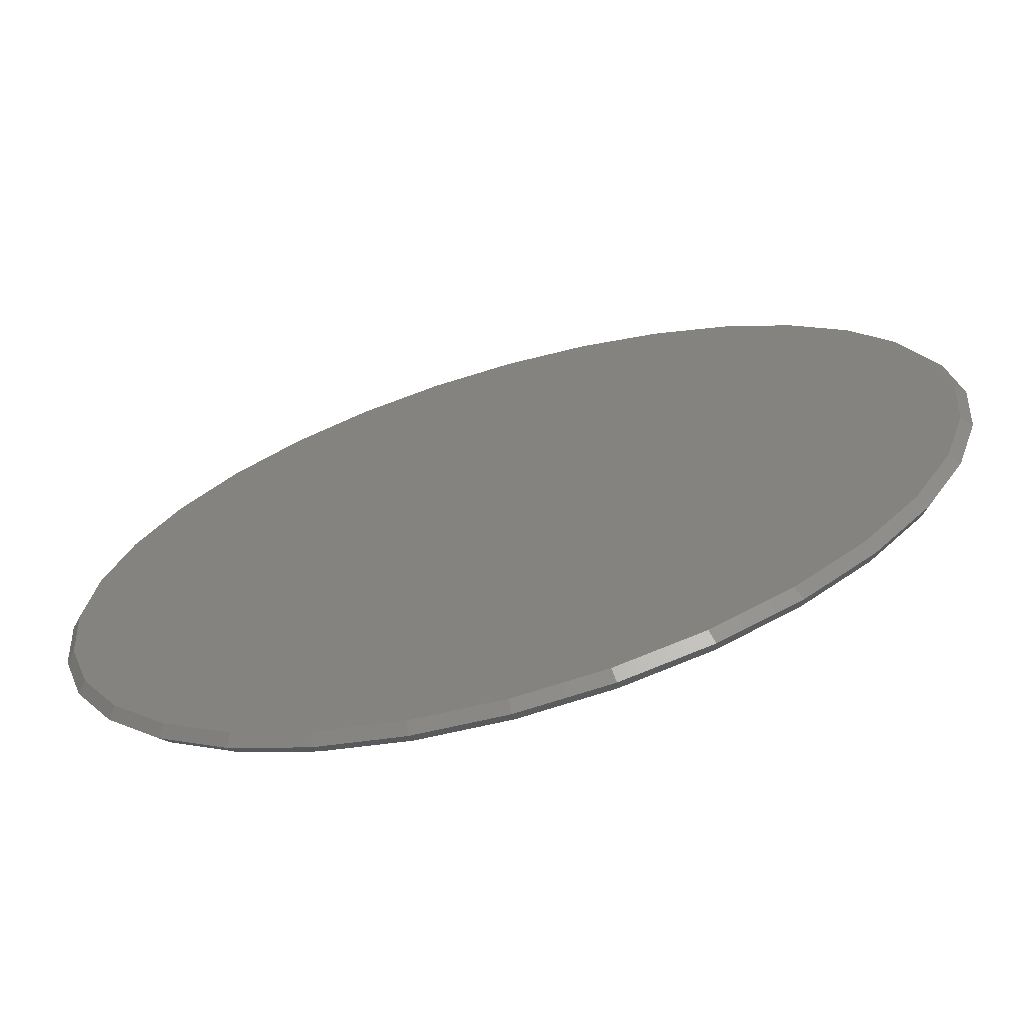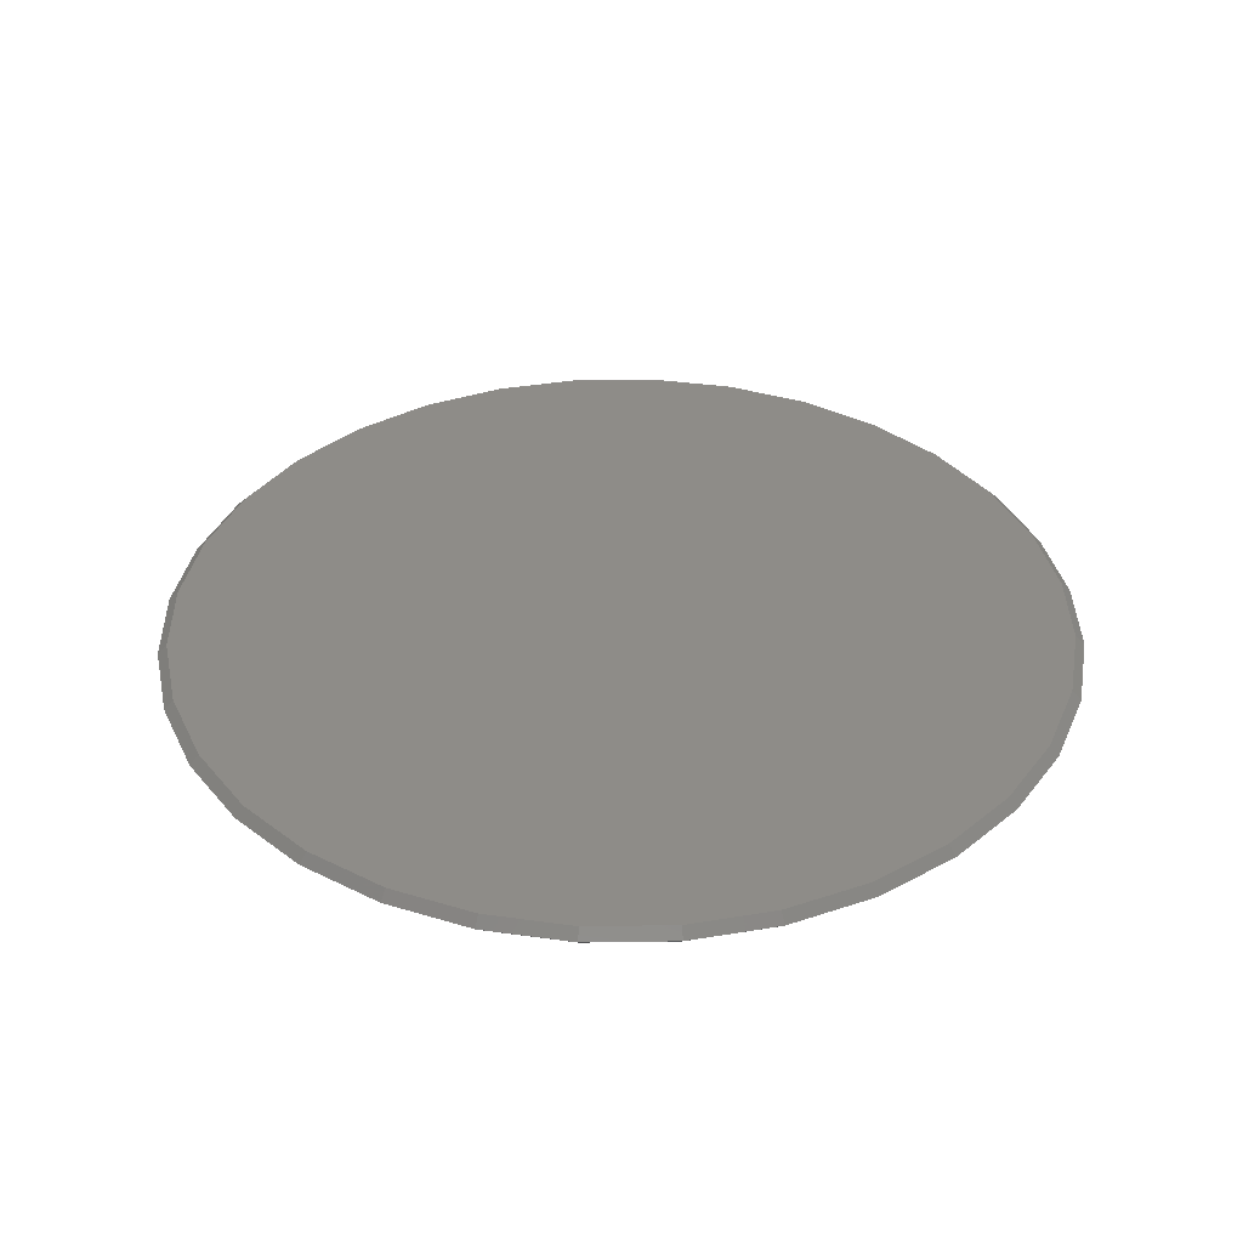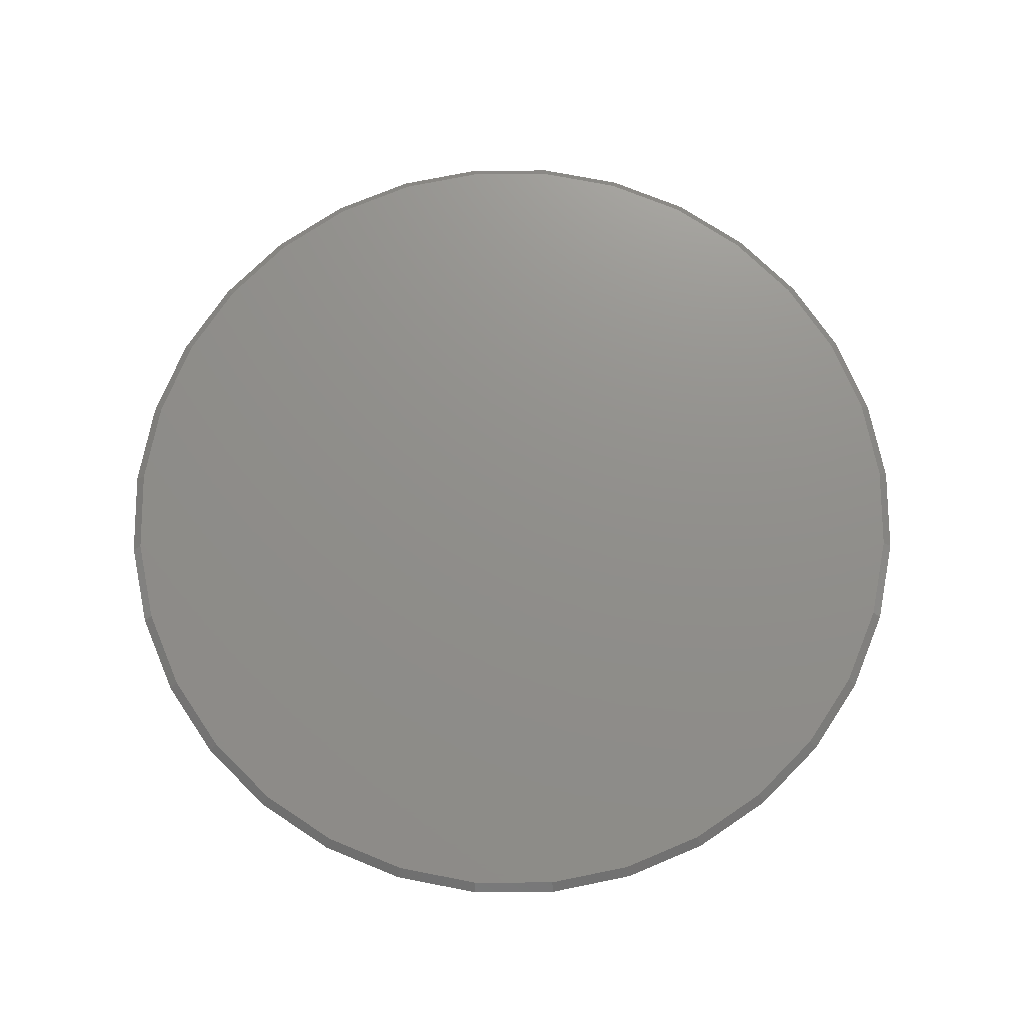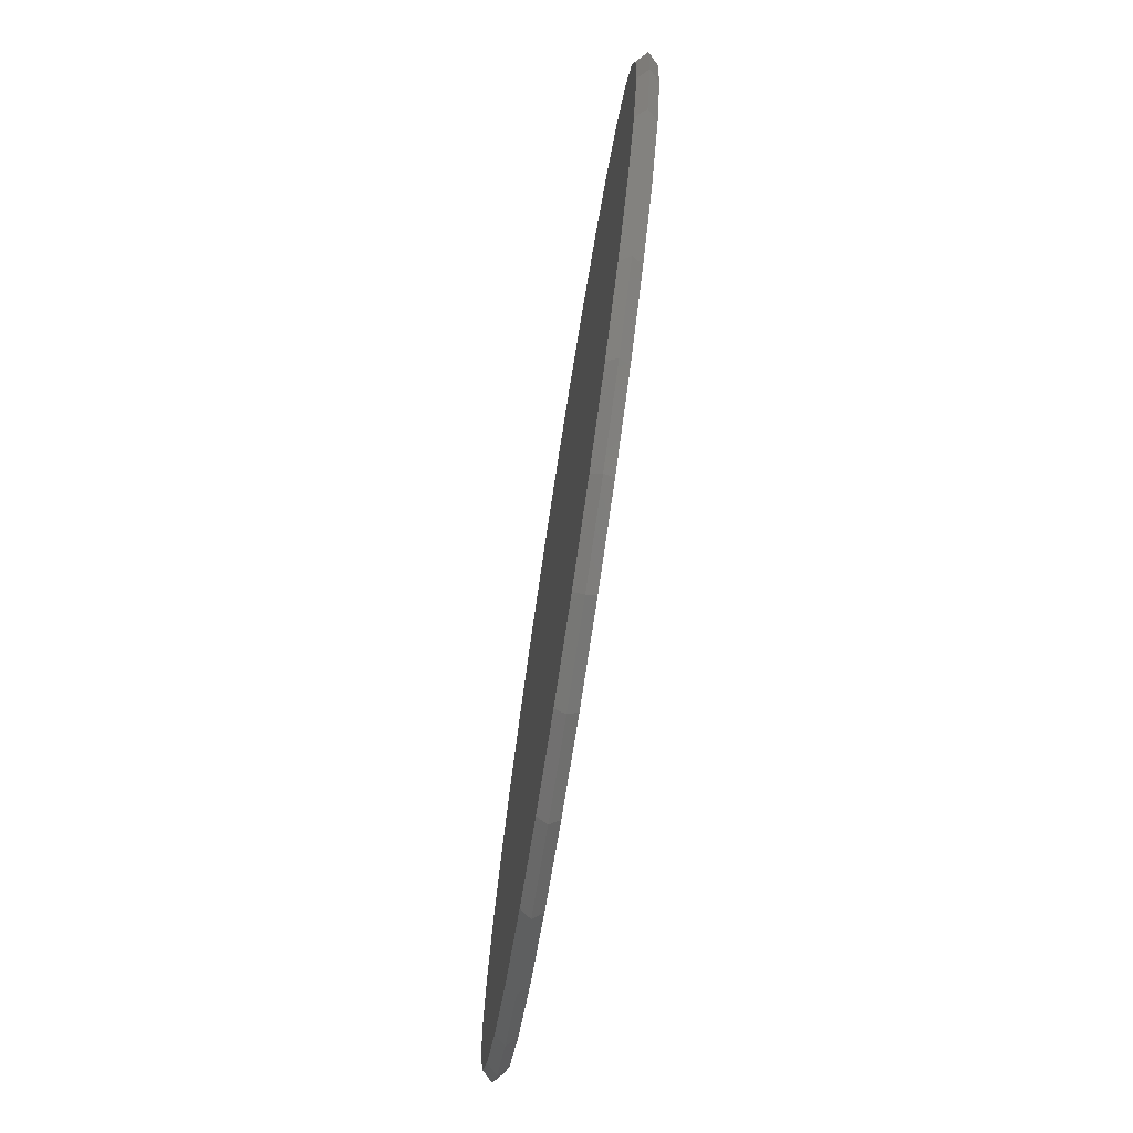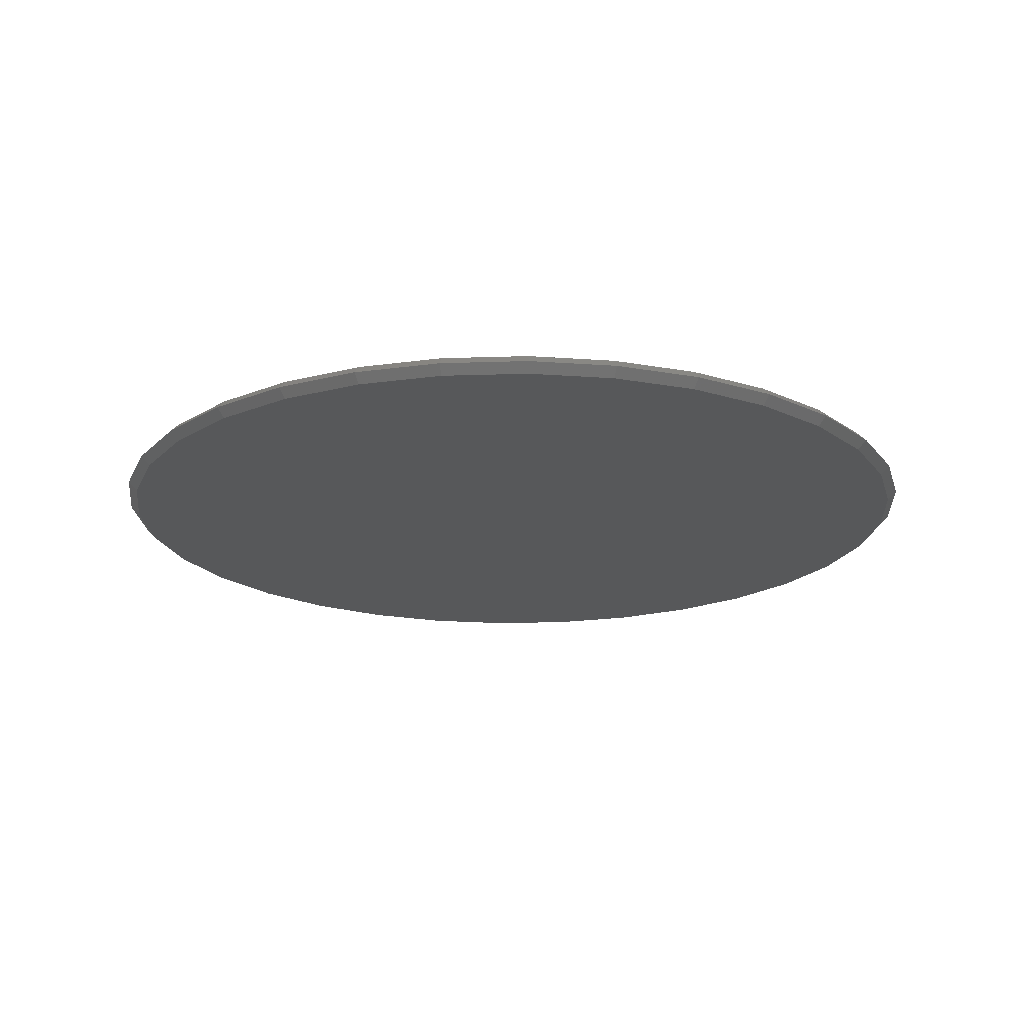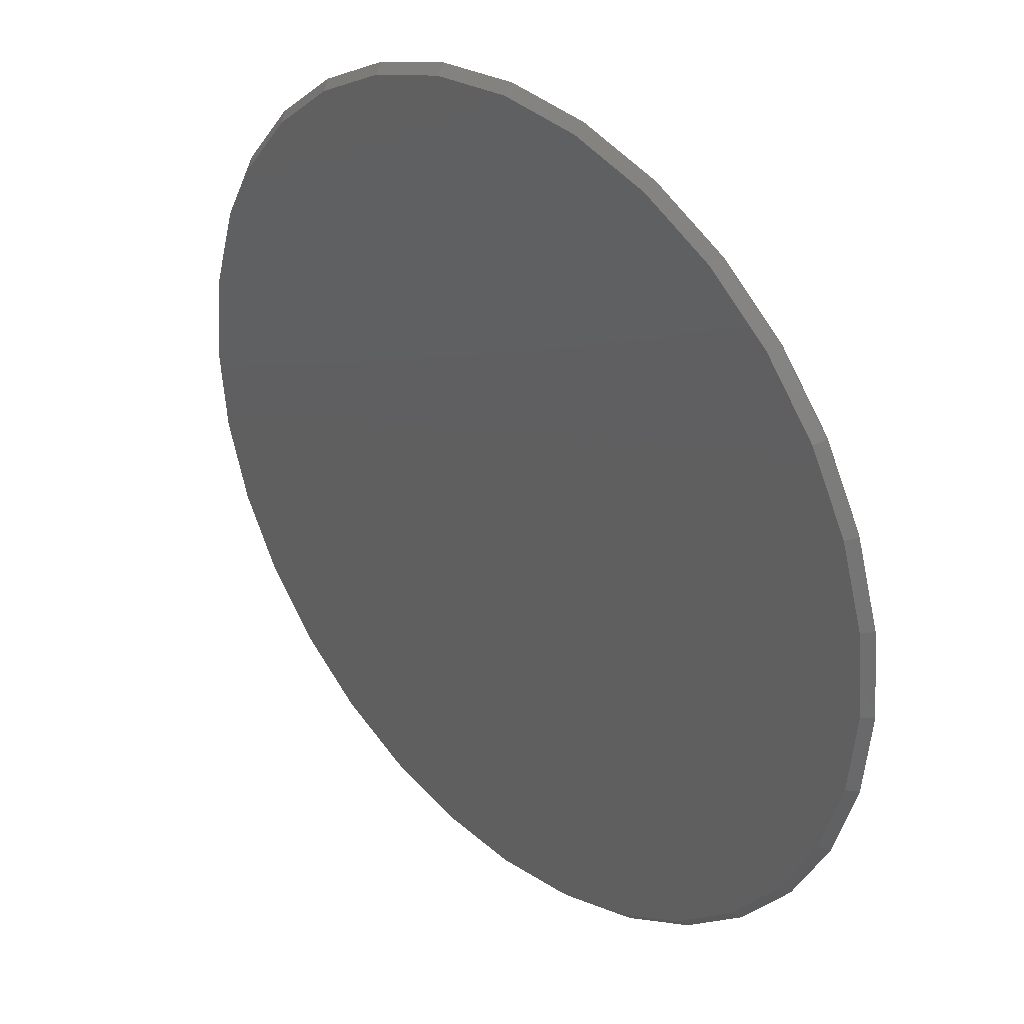
<metadata>
{"format":"stl","ext":"stl","renderer":"f3d","projection":"perspective","resolution":1024,"background":"white","views":[{"elev":-68.8,"azim":-164.2,"up":"+Y"},{"elev":36.8,"azim":105.9,"up":"+Z"},{"elev":72.9,"azim":-50.9,"up":"+Z"},{"elev":-76.3,"azim":-98.8,"up":"+Y"},{"elev":-19.3,"azim":155.4,"up":"+Z"},{"elev":33.6,"azim":-134.3,"up":"+Y"}]}
</metadata>
<code>
# stl→obj: 96 verts, 188 faces
v -0.067 0.3563 0.01562
v 0.07473 0.3563 0.01562
v 0.003865 0.3632 0.01562
v 0.1429 0.3356 0.01562
v -0.1351 0.3356 0.01562
v 0.2057 0.302 0.01562
v -0.1979 0.302 0.01562
v 0.2607 0.2568 0.01562
v -0.253 0.2568 0.01562
v 0.3059 0.2018 0.01562
v -0.2982 0.2018 0.01562
v 0.3395 0.139 0.01562
v -0.3317 0.139 0.01562
v 0.3601 0.07086 0.01562
v -0.3524 0.07086 0.01562
v 0.3671 -8.58e-17 0.01562
v -0.3594 4.765e-17 0.01562
v 0.3601 -0.07086 0.01562
v -0.3524 -0.07086 0.01562
v 0.3395 -0.139 0.01562
v -0.3317 -0.139 0.01562
v 0.3059 -0.2018 0.01562
v -0.2982 -0.2018 0.01562
v 0.2607 -0.2568 0.01562
v -0.253 -0.2568 0.01562
v 0.2057 -0.302 0.01562
v -0.1979 -0.302 0.01562
v 0.1429 -0.3356 0.01562
v -0.1351 -0.3356 0.01562
v 0.07473 -0.3563 0.01562
v -0.067 -0.3563 0.01562
v 0.003865 -0.3632 0.01562
v 0.003865 -0.3711 0.007812
v 0.07625 -0.3639 0.007812
v 0.3124 -0.2061 0.007812
v 0.2662 -0.2624 0.007812
v 0.21 -0.3085 0.007812
v 0.3467 -0.142 0.007812
v 0.3678 -0.07239 0.007812
v 0.3749 1.11e-16 0.007812
v -0.2585 -0.2624 0.007812
v -0.2023 -0.3085 0.007812
v -0.3047 -0.2061 0.007812
v -0.3389 -0.142 0.007812
v -0.3601 -0.07239 0.007812
v -0.3672 2.085e-16 0.007812
v -0.06852 -0.3639 0.007812
v -0.1381 -0.3428 0.007812
v 0.1459 -0.3428 0.007812
v 0.003865 0.3711 0.007812
v -0.06852 0.3639 0.007812
v -0.3047 0.2061 0.007812
v -0.2585 0.2624 0.007812
v -0.2023 0.3085 0.007812
v -0.3389 0.142 0.007812
v -0.3601 0.07239 0.007812
v 0.2662 0.2624 0.007812
v 0.21 0.3085 0.007812
v 0.3124 0.2061 0.007812
v 0.3467 0.142 0.007812
v 0.3678 0.07239 0.007812
v 0.07625 0.3639 0.007812
v 0.1459 0.3428 0.007812
v -0.1381 0.3428 0.007812
v 0.003865 0.3632 0
v 0.07473 0.3563 0
v -0.067 0.3563 0
v 0.003865 -0.3632 0
v -0.067 -0.3563 0
v 0.07473 -0.3563 0
v -0.1351 -0.3356 0
v 0.1429 -0.3356 0
v -0.1979 -0.302 0
v 0.2057 -0.302 0
v -0.253 -0.2568 0
v 0.2607 -0.2568 0
v -0.2982 -0.2018 0
v 0.3059 -0.2018 0
v -0.3317 -0.139 0
v 0.3395 -0.139 0
v -0.3524 -0.07086 0
v 0.3601 -0.07086 0
v -0.3594 4.765e-17 0
v 0.3671 -8.58e-17 0
v -0.3524 0.07086 0
v 0.3601 0.07086 0
v -0.3317 0.139 0
v 0.3395 0.139 0
v -0.2982 0.2018 0
v 0.3059 0.2018 0
v -0.253 0.2568 0
v 0.2607 0.2568 0
v -0.1979 0.302 0
v 0.2057 0.302 0
v -0.1351 0.3356 0
v 0.1429 0.3356 0
f 1 2 3
f 2 1 4
f 4 1 5
f 4 5 6
f 6 5 7
f 6 7 8
f 8 7 9
f 8 9 10
f 10 9 11
f 10 11 12
f 12 11 13
f 12 13 14
f 14 13 15
f 14 15 16
f 16 15 17
f 16 17 18
f 18 17 19
f 18 19 20
f 20 19 21
f 20 21 22
f 22 21 23
f 22 23 24
f 24 23 25
f 24 25 26
f 26 25 27
f 26 27 28
f 28 27 29
f 28 29 30
f 30 29 31
f 30 31 32
f 32 31 33
f 33 34 32
f 35 24 36
f 36 24 26
f 36 26 37
f 24 35 22
f 22 35 38
f 22 38 20
f 20 38 39
f 20 39 18
f 18 39 40
f 18 40 16
f 23 41 25
f 25 41 42
f 25 42 27
f 41 23 43
f 43 23 21
f 43 21 44
f 44 21 19
f 44 19 45
f 45 19 17
f 45 17 46
f 33 31 47
f 47 31 29
f 47 29 48
f 48 29 27
f 48 27 42
f 32 34 30
f 30 34 49
f 30 49 28
f 28 49 37
f 28 37 26
f 3 2 50
f 50 51 3
f 52 9 53
f 53 9 7
f 53 7 54
f 9 52 11
f 11 52 55
f 11 55 13
f 13 55 56
f 13 56 15
f 15 56 46
f 15 46 17
f 10 57 8
f 8 57 58
f 8 58 6
f 57 10 59
f 59 10 12
f 59 12 60
f 60 12 14
f 60 14 61
f 61 14 16
f 61 16 40
f 50 2 62
f 62 2 4
f 62 4 63
f 63 4 6
f 63 6 58
f 3 51 1
f 1 51 64
f 1 64 5
f 5 64 54
f 5 54 7
f 65 66 67
f 68 69 70
f 70 69 71
f 70 71 72
f 72 71 73
f 72 73 74
f 74 73 75
f 74 75 76
f 76 75 77
f 76 77 78
f 78 77 79
f 78 79 80
f 80 79 81
f 80 81 82
f 82 81 83
f 82 83 84
f 84 83 85
f 84 85 86
f 86 85 87
f 86 87 88
f 88 87 89
f 88 89 90
f 90 89 91
f 90 91 92
f 92 91 93
f 92 93 94
f 94 93 95
f 94 95 96
f 96 95 67
f 96 67 66
f 33 69 68
f 68 34 33
f 73 42 75
f 75 42 41
f 75 41 77
f 77 41 43
f 77 43 79
f 79 43 44
f 79 44 81
f 81 44 45
f 81 45 83
f 83 45 46
f 37 74 36
f 36 74 76
f 36 76 35
f 35 76 78
f 35 78 38
f 38 78 80
f 38 80 39
f 39 80 82
f 39 82 40
f 40 82 84
f 42 73 48
f 48 73 71
f 48 71 47
f 47 71 69
f 47 69 33
f 74 37 72
f 72 37 49
f 72 49 70
f 70 49 34
f 70 34 68
f 50 66 65
f 65 51 50
f 94 58 92
f 92 58 57
f 92 57 90
f 90 57 59
f 90 59 88
f 88 59 60
f 88 60 86
f 86 60 61
f 86 61 84
f 84 61 40
f 54 93 53
f 53 93 91
f 53 91 52
f 52 91 89
f 52 89 55
f 55 89 87
f 55 87 56
f 56 87 85
f 56 85 46
f 46 85 83
f 58 94 63
f 63 94 96
f 63 96 62
f 62 96 66
f 62 66 50
f 93 54 95
f 95 54 64
f 95 64 67
f 67 64 51
f 67 51 65

</code>
